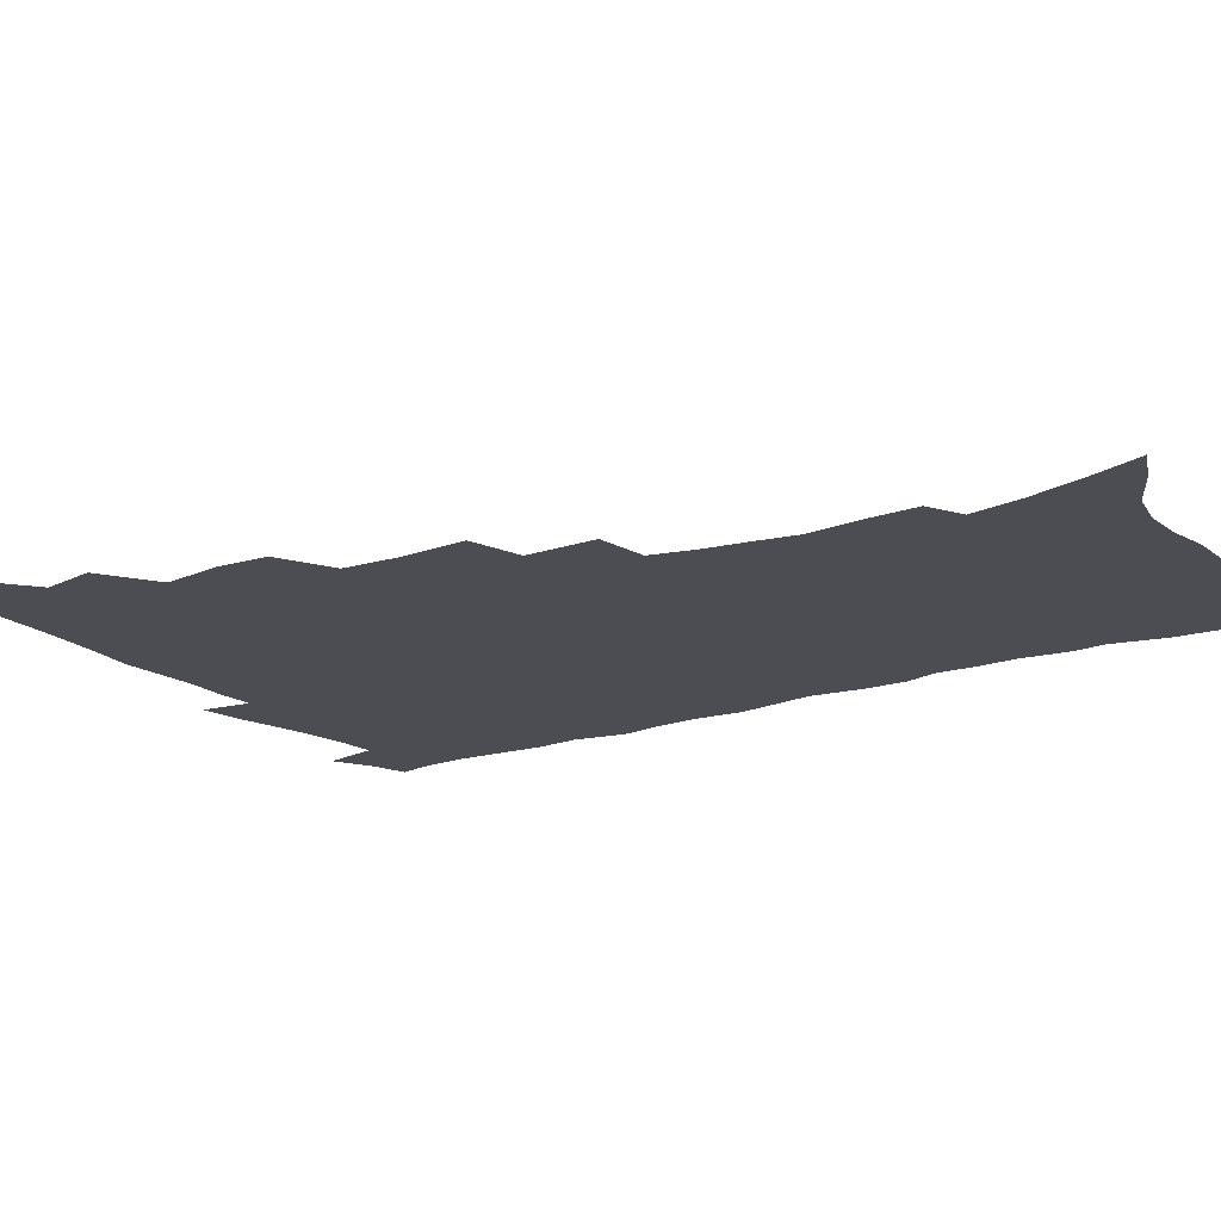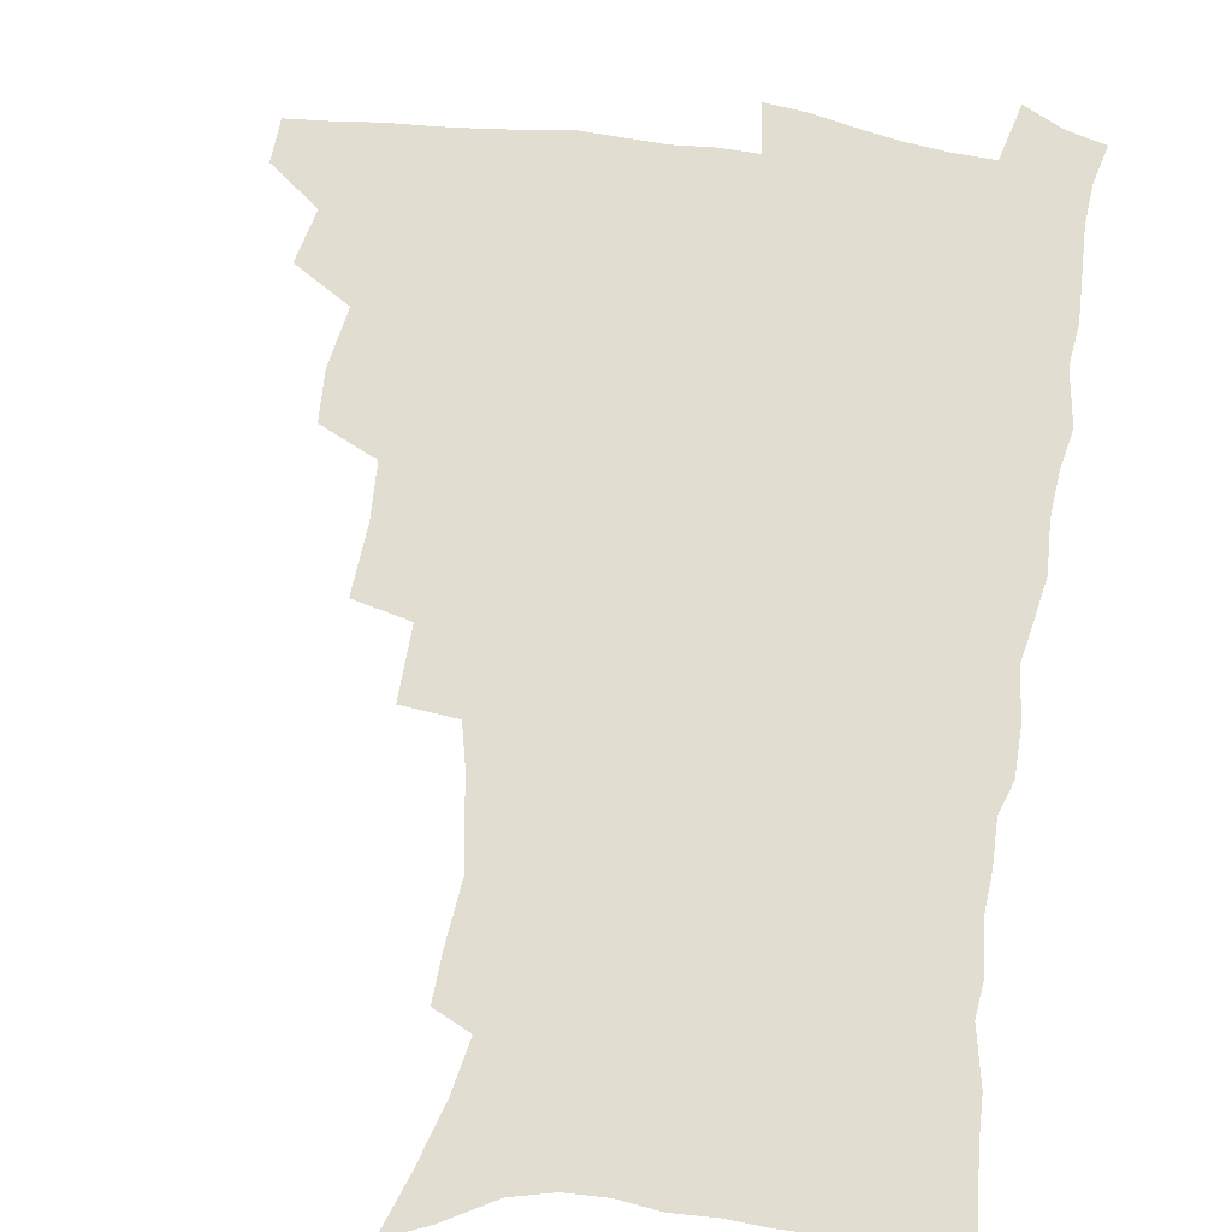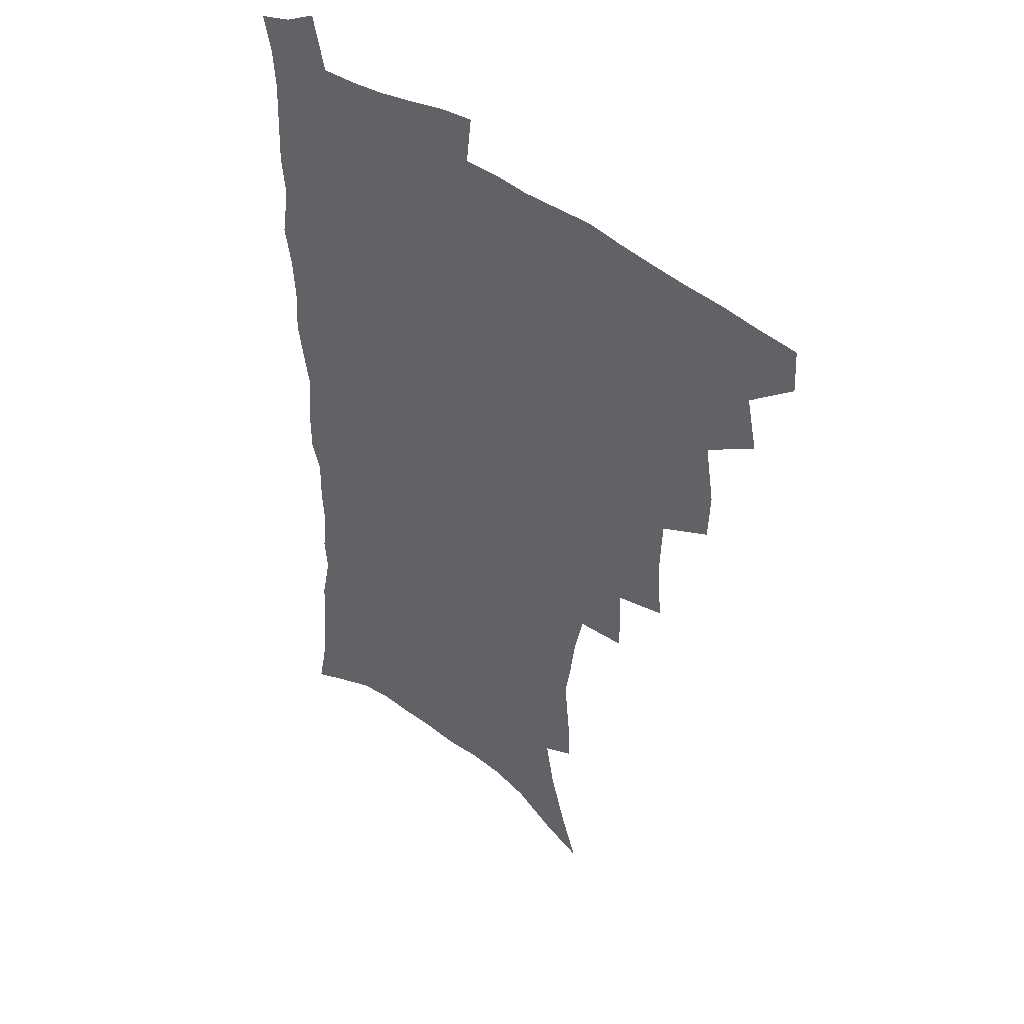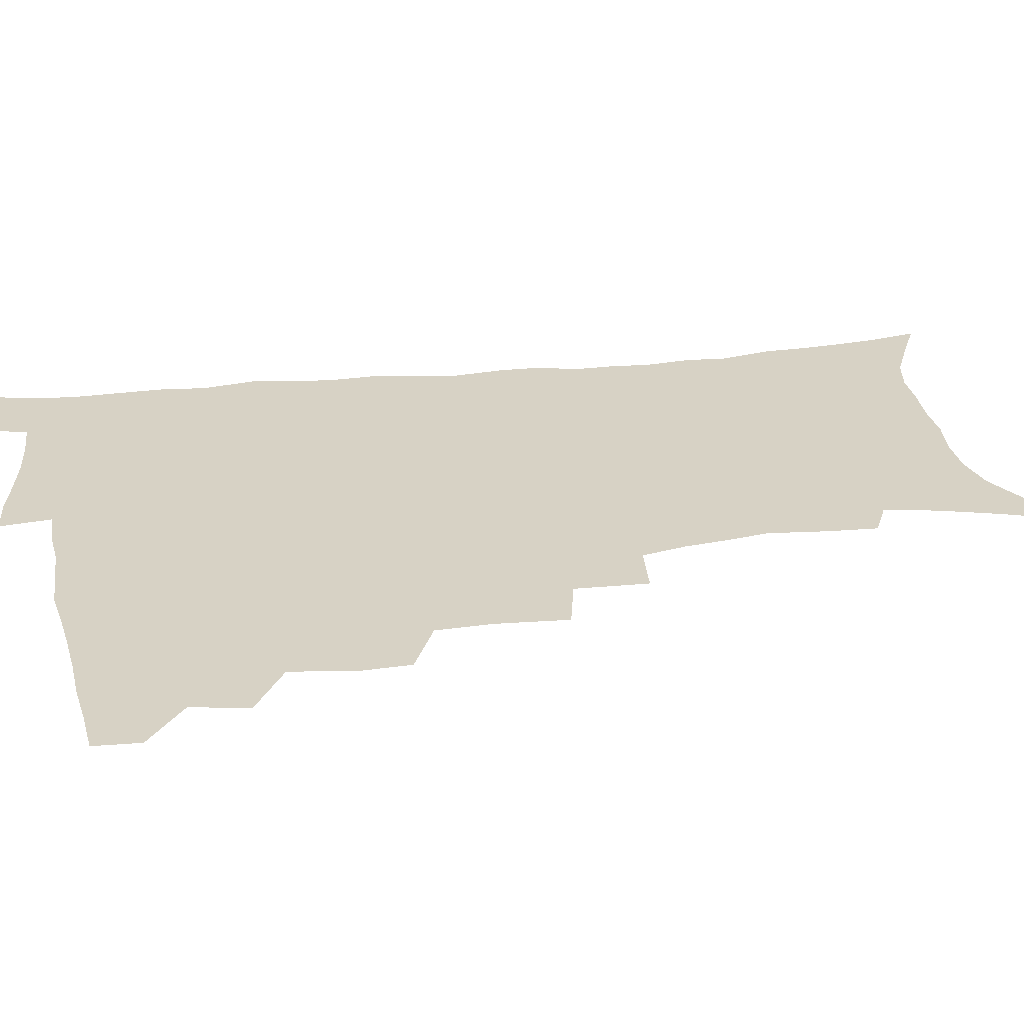
<metadata>
{"format":"obj","ext":"obj","renderer":"f3d","projection":"perspective","resolution":1024,"background":"white","views":[{"elev":-16.4,"azim":-55.6,"up":"+Z"},{"elev":68.5,"azim":8.4,"up":"+Z"},{"elev":42.4,"azim":-137.8,"up":"+Y"},{"elev":27.4,"azim":-99.9,"up":"+Z"}]}
</metadata>
<code>
v 465.4 489.7 0
v 466.1 505.7 0
v 479.1 456.3 0
v 483.3 475.8 0
v 483.3 491.7 0
v 482.7 507.1 0
v 496.3 404.3 0
v 495.5 422.3 0
v 499 444.1 0
v 500.1 461.8 0
v 501 478 0
v 499.4 493.3 0
v 497.7 508.9 0
v 515.6 350.1 0
v 517.3 375 0
v 516.4 394.9 0
v 518.1 416.1 0
v 517.3 432.8 0
v 518.1 450 0
v 518.9 465.9 0
v 516.8 479.9 0
v 515.4 494.4 0
v 513.4 509.8 0
v 534.9 319.6 0
v 535.7 345.4 0
v 534.6 365.9 0
v 534.3 385.7 0
v 533.8 403.6 0
v 532.5 418.7 0
v 531.8 434.2 0
v 532.8 451.6 0
v 532.9 466.9 0
v 531.6 481.3 0
v 530.1 495.9 0
v 528.3 511.2 0
v 559.7 233.2 0
v 560.5 249.8 0
v 562.8 272 0
v 560.5 285.5 0
v 558.2 302.1 0
v 554.5 317.8 0
v 552.1 336.8 0
v 550.7 355.5 0
v 549.4 373.2 0
v 549.2 391.7 0
v 548.1 406.7 0
v 547.5 422.5 0
v 548.3 439.3 0
v 547.6 453.6 0
v 547.7 468.3 0
v 546 482.8 0
v 544.7 497.3 0
v 542.8 512.9 0
v 555.6 167.5 0
v 562.7 187.3 0
v 569.1 208.7 0
v 572.6 227.2 0
v 573.4 244.1 0
v 573.8 261.3 0
v 573.3 278.1 0
v 572.3 296.1 0
v 569.7 310.6 0
v 567.9 328.2 0
v 565.4 343.4 0
v 564.8 362.4 0
v 564.1 379.8 0
v 562.3 393.6 0
v 562.9 411.1 0
v 563 427 0
v 562.4 441.3 0
v 562.6 456.2 0
v 561.4 469.7 0
v 561.2 483.5 0
v 559.5 498 0
v 557.2 514.9 0
v 570.7 173.9 0
v 575.9 192.1 0
v 584.5 219 0
v 585.9 236.6 0
v 586.3 253.6 0
v 584.9 266.9 0
v 584.6 284.3 0
v 584.1 304.1 0
v 582.6 319.6 0
v 580.6 334.3 0
v 579.4 351.3 0
v 577.9 366.2 0
v 577.8 384.4 0
v 577.5 399.5 0
v 576.3 412.9 0
v 576.8 429.5 0
v 576.6 443.5 0
v 576.2 457 0
v 575.5 470.5 0
v 575.3 484.1 0
v 573.9 498.8 0
v 572.3 514.5 0
v 588.4 184 0
v 594.8 207.1 0
v 596.6 223.7 0
v 597.4 240.9 0
v 597.6 258.5 0
v 597 274.3 0
v 596.3 290.6 0
v 595 305.3 0
v 594.4 325.6 0
v 592.7 337.4 0
v 591.9 354.9 0
v 591 370.1 0
v 590.4 385 0
v 590.5 401.8 0
v 589.9 415.4 0
v 589.9 429.8 0
v 590 444.2 0
v 589.7 457.6 0
v 589.5 471.1 0
v 589.1 484.8 0
v 588.1 499.4 0
v 587.3 514.1 0
v 602.9 187.5 0
v 607.2 209.2 0
v 608.9 228.4 0
v 609.1 245 0
v 608.6 259.6 0
v 607.7 273.9 0
v 607.6 293.7 0
v 607 311.1 0
v 605.9 325.3 0
v 604.8 340.8 0
v 604.3 358.1 0
v 603.8 373 0
v 603.3 387.2 0
v 603.2 402.7 0
v 603.3 417.6 0
v 603.2 431.2 0
v 603.3 445 0
v 603.3 458.1 0
v 603.5 471.4 0
v 603.5 484.9 0
v 603 498.7 0
v 601.4 515.2 0
v 617.4 188.1 0
v 619.9 211.5 0
v 620.5 229.4 0
v 620.5 246.4 0
v 620.3 264.7 0
v 619.7 281.3 0
v 619 293.5 0
v 618.1 314.3 0
v 617.5 327.2 0
v 616.9 343.9 0
v 616.4 358.6 0
v 616.1 373 0
v 615.9 389.3 0
v 615.9 404 0
v 615.9 418.2 0
v 616.2 431.7 0
v 616.2 444.7 0
v 616.7 458.2 0
v 617.5 471.9 0
v 617.5 484.7 0
v 617 498.6 0
v 615.7 515 0
v 613.5 533.3 0
v 632.1 186.3 0
v 632.5 210.6 0
v 632.3 233.2 0
v 632.1 247.9 0
v 631.6 265.8 0
v 631 280 0
v 630.3 297.2 0
v 629.7 312.6 0
v 629.1 328.4 0
v 628.5 345 0
v 628.5 357.9 0
v 628.3 373.9 0
v 628.3 388.9 0
v 628.3 403.5 0
v 628.4 417.7 0
v 629 433.1 0
v 629.4 445.3 0
v 629.8 458.1 0
v 630.4 471.6 0
v 630.7 484.6 0
v 630.8 498.3 0
v 630 514.1 0
v 628.1 531.8 0
v 647 187 0
v 645.2 212 0
v 644.9 228.4 0
v 644 246.1 0
v 642.8 265.1 0
v 642.3 280.5 0
v 641.5 297.6 0
v 641 313.6 0
v 641.1 326.6 0
v 640.5 343.1 0
v 640.3 358.7 0
v 640.5 372.9 0
v 640.6 387.8 0
v 640.8 402.4 0
v 640.8 418.2 0
v 641.6 431.3 0
v 642.2 444.3 0
v 642.9 457.6 0
v 643.4 471.3 0
v 644 484.2 0
v 644.6 497.6 0
v 645.7 510.6 0
v 643.6 528.6 0
v 661.6 186.3 0
v 658.6 208.6 0
v 656.6 229.2 0
v 656 243.9 0
v 654.1 264 0
v 654.2 277.7 0
v 652.7 297 0
v 652.5 311.7 0
v 652.7 325.7 0
v 652.3 341.6 0
v 652.2 357 0
v 653.2 370.1 0
v 653.2 385.5 0
v 654 398.9 0
v 653.5 415.9 0
v 654.2 429.5 0
v 655.5 442.3 0
v 655.8 456.8 0
v 656.3 470.5 0
v 657.4 483.5 0
v 658.2 496.9 0
v 658.9 510.4 0
v 658.8 525.8 0
v 675.3 186.6 0
v 671.8 206.4 0
v 669.3 225.5 0
v 667.9 242.4 0
v 666.8 258.9 0
v 665.7 275.9 0
v 664.5 293.4 0
v 663.9 309.1 0
v 664.8 322.4 0
v 664.4 338.8 0
v 665.5 352 0
v 665.7 367.1 0
v 665.4 383.6 0
v 666.5 397 0
v 665.9 413.9 0
v 667.3 427.1 0
v 668.2 441.1 0
v 669.4 454.5 0
v 669.8 468.9 0
v 670.5 483 0
v 671.9 496.1 0
v 672.9 510 0
v 673.9 524.1 0
v 689.1 183.9 0
v 686.3 201.2 0
v 683.3 219.9 0
v 680.4 238.8 0
v 678.9 255.6 0
v 678.2 271.4 0
v 677.1 288.1 0
v 677.9 301.6 0
v 676.4 319.8 0
v 677.7 333.1 0
v 677.5 348.9 0
v 678.7 362.8 0
v 678.4 379.2 0
v 679.8 393.1 0
v 680.3 408.4 0
v 681 423.3 0
v 681.4 438.3 0
v 683.3 451.8 0
v 682.8 467.9 0
v 684.3 481.2 0
v 685.4 495 0
v 687.3 508.8 0
v 688.7 523.4 0
v 694 544.4 0
v 705 176.8 0
v 701.4 194.6 0
v 698.7 211.8 0
v 696.6 228.8 0
v 693 248.1 0
v 692.3 263.6 0
v 691.1 280.1 0
v 690.4 296.1 0
v 691 310.7 0
v 692.1 324.9 0
v 693.6 338.9 0
v 692.7 356.1 0
v 693.6 371.1 0
v 695.7 384.8 0
v 695.6 401.3 0
v 697.4 415.7 0
v 696 433.3 0
v 699 446.7 0
v 697.3 464.3 0
v 698 478.9 0
v 700.2 492.7 0
v 701.8 507.1 0
v 703 521.4 0
v 707.7 537.5 0
v 721.1 169.1 0
v 717.4 186.8 0
v 715.6 202.1 0
v 714.3 217.1 0
v 713.7 231.9 0
v 709.6 251.3 0
v 710.9 264 0
v 709 281.3 0
v 710 295.3 0
v 709.8 311.3 0
v 713.7 323 0
v 713.8 339.4 0
v 711.7 358.5 0
v 714.4 372.4 0
v 716.9 387 0
v 716 405.1 0
v 717.3 421.1 0
v 720.1 435.7 0
v 716.9 455.6 0
v 718.6 471.1 0
v 718 487.7 0
v 717.3 504.6 0
v 718.5 519.4 0
v 721.9 533.6 0
f 4 5 1
f 1 5 2
f 5 6 2
f 9 10 3
f 3 10 4
f 10 11 4
f 4 11 5
f 11 12 5
f 5 12 6
f 12 13 6
f 16 17 7
f 7 17 8
f 17 18 8
f 8 18 9
f 18 19 9
f 9 19 10
f 19 20 10
f 10 20 11
f 20 21 11
f 11 21 12
f 21 22 12
f 12 22 13
f 22 23 13
f 25 26 14
f 14 26 15
f 26 27 15
f 15 27 16
f 27 28 16
f 16 28 17
f 28 29 17
f 17 29 18
f 29 30 18
f 18 30 19
f 30 31 19
f 19 31 20
f 31 32 20
f 20 32 21
f 32 33 21
f 21 33 22
f 33 34 22
f 22 34 23
f 34 35 23
f 41 42 24
f 24 42 25
f 42 43 25
f 25 43 26
f 43 44 26
f 26 44 27
f 44 45 27
f 27 45 28
f 45 46 28
f 28 46 29
f 46 47 29
f 29 47 30
f 47 48 30
f 30 48 31
f 48 49 31
f 31 49 32
f 49 50 32
f 32 50 33
f 50 51 33
f 33 51 34
f 51 52 34
f 34 52 35
f 52 53 35
f 57 58 36
f 36 58 37
f 58 59 37
f 37 59 38
f 59 60 38
f 38 60 39
f 60 61 39
f 39 61 40
f 61 62 40
f 40 62 41
f 62 63 41
f 41 63 42
f 63 64 42
f 42 64 43
f 64 65 43
f 43 65 44
f 65 66 44
f 44 66 45
f 66 67 45
f 45 67 46
f 67 68 46
f 46 68 47
f 68 69 47
f 47 69 48
f 69 70 48
f 48 70 49
f 70 71 49
f 49 71 50
f 71 72 50
f 50 72 51
f 72 73 51
f 51 73 52
f 73 74 52
f 52 74 53
f 74 75 53
f 54 76 55
f 76 77 55
f 55 77 56
f 77 78 56
f 56 78 57
f 78 79 57
f 57 79 58
f 79 80 58
f 58 80 59
f 80 81 59
f 59 81 60
f 81 82 60
f 60 82 61
f 82 83 61
f 61 83 62
f 83 84 62
f 62 84 63
f 84 85 63
f 63 85 64
f 85 86 64
f 64 86 65
f 86 87 65
f 65 87 66
f 87 88 66
f 66 88 67
f 88 89 67
f 67 89 68
f 89 90 68
f 68 90 69
f 90 91 69
f 69 91 70
f 91 92 70
f 70 92 71
f 92 93 71
f 71 93 72
f 93 94 72
f 72 94 73
f 94 95 73
f 73 95 74
f 95 96 74
f 74 96 75
f 96 97 75
f 76 98 77
f 98 99 77
f 77 99 78
f 99 100 78
f 78 100 79
f 100 101 79
f 79 101 80
f 101 102 80
f 80 102 81
f 102 103 81
f 81 103 82
f 103 104 82
f 82 104 83
f 104 105 83
f 83 105 84
f 105 106 84
f 84 106 85
f 106 107 85
f 85 107 86
f 107 108 86
f 86 108 87
f 108 109 87
f 87 109 88
f 109 110 88
f 88 110 89
f 110 111 89
f 89 111 90
f 111 112 90
f 90 112 91
f 112 113 91
f 91 113 92
f 113 114 92
f 92 114 93
f 114 115 93
f 93 115 94
f 115 116 94
f 94 116 95
f 116 117 95
f 95 117 96
f 117 118 96
f 96 118 97
f 118 119 97
f 98 120 99
f 120 121 99
f 99 121 100
f 121 122 100
f 100 122 101
f 122 123 101
f 101 123 102
f 123 124 102
f 102 124 103
f 124 125 103
f 103 125 104
f 125 126 104
f 104 126 105
f 126 127 105
f 105 127 106
f 127 128 106
f 106 128 107
f 128 129 107
f 107 129 108
f 129 130 108
f 108 130 109
f 130 131 109
f 109 131 110
f 131 132 110
f 110 132 111
f 132 133 111
f 111 133 112
f 133 134 112
f 112 134 113
f 134 135 113
f 113 135 114
f 135 136 114
f 114 136 115
f 136 137 115
f 115 137 116
f 137 138 116
f 116 138 117
f 138 139 117
f 117 139 118
f 139 140 118
f 118 140 119
f 140 141 119
f 120 142 121
f 142 143 121
f 121 143 122
f 143 144 122
f 122 144 123
f 144 145 123
f 123 145 124
f 145 146 124
f 124 146 125
f 146 147 125
f 125 147 126
f 147 148 126
f 126 148 127
f 148 149 127
f 127 149 128
f 149 150 128
f 128 150 129
f 150 151 129
f 129 151 130
f 151 152 130
f 130 152 131
f 152 153 131
f 131 153 132
f 153 154 132
f 132 154 133
f 154 155 133
f 133 155 134
f 155 156 134
f 134 156 135
f 156 157 135
f 135 157 136
f 157 158 136
f 136 158 137
f 158 159 137
f 137 159 138
f 159 160 138
f 138 160 139
f 160 161 139
f 139 161 140
f 161 162 140
f 140 162 141
f 162 163 141
f 142 165 143
f 165 166 143
f 143 166 144
f 166 167 144
f 144 167 145
f 167 168 145
f 145 168 146
f 168 169 146
f 146 169 147
f 169 170 147
f 147 170 148
f 170 171 148
f 148 171 149
f 171 172 149
f 149 172 150
f 172 173 150
f 150 173 151
f 173 174 151
f 151 174 152
f 174 175 152
f 152 175 153
f 175 176 153
f 153 176 154
f 176 177 154
f 154 177 155
f 177 178 155
f 155 178 156
f 178 179 156
f 156 179 157
f 179 180 157
f 157 180 158
f 180 181 158
f 158 181 159
f 181 182 159
f 159 182 160
f 182 183 160
f 160 183 161
f 183 184 161
f 161 184 162
f 184 185 162
f 162 185 163
f 185 186 163
f 163 186 164
f 186 187 164
f 165 188 166
f 188 189 166
f 166 189 167
f 189 190 167
f 167 190 168
f 190 191 168
f 168 191 169
f 191 192 169
f 169 192 170
f 192 193 170
f 170 193 171
f 193 194 171
f 171 194 172
f 194 195 172
f 172 195 173
f 195 196 173
f 173 196 174
f 196 197 174
f 174 197 175
f 197 198 175
f 175 198 176
f 198 199 176
f 176 199 177
f 199 200 177
f 177 200 178
f 200 201 178
f 178 201 179
f 201 202 179
f 179 202 180
f 202 203 180
f 180 203 181
f 203 204 181
f 181 204 182
f 204 205 182
f 182 205 183
f 205 206 183
f 183 206 184
f 206 207 184
f 184 207 185
f 207 208 185
f 185 208 186
f 208 209 186
f 186 209 187
f 209 210 187
f 188 211 189
f 211 212 189
f 189 212 190
f 212 213 190
f 190 213 191
f 213 214 191
f 191 214 192
f 214 215 192
f 192 215 193
f 215 216 193
f 193 216 194
f 216 217 194
f 194 217 195
f 217 218 195
f 195 218 196
f 218 219 196
f 196 219 197
f 219 220 197
f 197 220 198
f 220 221 198
f 198 221 199
f 221 222 199
f 199 222 200
f 222 223 200
f 200 223 201
f 223 224 201
f 201 224 202
f 224 225 202
f 202 225 203
f 225 226 203
f 203 226 204
f 226 227 204
f 204 227 205
f 227 228 205
f 205 228 206
f 228 229 206
f 206 229 207
f 229 230 207
f 207 230 208
f 230 231 208
f 208 231 209
f 231 232 209
f 209 232 210
f 232 233 210
f 211 234 212
f 234 235 212
f 212 235 213
f 235 236 213
f 213 236 214
f 236 237 214
f 214 237 215
f 237 238 215
f 215 238 216
f 238 239 216
f 216 239 217
f 239 240 217
f 217 240 218
f 240 241 218
f 218 241 219
f 241 242 219
f 219 242 220
f 242 243 220
f 220 243 221
f 243 244 221
f 221 244 222
f 244 245 222
f 222 245 223
f 245 246 223
f 223 246 224
f 246 247 224
f 224 247 225
f 247 248 225
f 225 248 226
f 248 249 226
f 226 249 227
f 249 250 227
f 227 250 228
f 250 251 228
f 228 251 229
f 251 252 229
f 229 252 230
f 252 253 230
f 230 253 231
f 253 254 231
f 231 254 232
f 254 255 232
f 232 255 233
f 255 256 233
f 234 257 235
f 257 258 235
f 235 258 236
f 258 259 236
f 236 259 237
f 259 260 237
f 237 260 238
f 260 261 238
f 238 261 239
f 261 262 239
f 239 262 240
f 262 263 240
f 240 263 241
f 263 264 241
f 241 264 242
f 264 265 242
f 242 265 243
f 265 266 243
f 243 266 244
f 266 267 244
f 244 267 245
f 267 268 245
f 245 268 246
f 268 269 246
f 246 269 247
f 269 270 247
f 247 270 248
f 270 271 248
f 248 271 249
f 271 272 249
f 249 272 250
f 272 273 250
f 250 273 251
f 273 274 251
f 251 274 252
f 274 275 252
f 252 275 253
f 275 276 253
f 253 276 254
f 276 277 254
f 254 277 255
f 277 278 255
f 255 278 256
f 278 279 256
f 257 281 258
f 281 282 258
f 258 282 259
f 282 283 259
f 259 283 260
f 283 284 260
f 260 284 261
f 284 285 261
f 261 285 262
f 285 286 262
f 262 286 263
f 286 287 263
f 263 287 264
f 287 288 264
f 264 288 265
f 288 289 265
f 265 289 266
f 289 290 266
f 266 290 267
f 290 291 267
f 267 291 268
f 291 292 268
f 268 292 269
f 292 293 269
f 269 293 270
f 293 294 270
f 270 294 271
f 294 295 271
f 271 295 272
f 295 296 272
f 272 296 273
f 296 297 273
f 273 297 274
f 297 298 274
f 274 298 275
f 298 299 275
f 275 299 276
f 299 300 276
f 276 300 277
f 300 301 277
f 277 301 278
f 301 302 278
f 278 302 279
f 302 303 279
f 279 303 280
f 303 304 280
f 281 305 282
f 305 306 282
f 282 306 283
f 306 307 283
f 283 307 284
f 307 308 284
f 284 308 285
f 308 309 285
f 285 309 286
f 309 310 286
f 286 310 287
f 310 311 287
f 287 311 288
f 311 312 288
f 288 312 289
f 312 313 289
f 289 313 290
f 313 314 290
f 290 314 291
f 314 315 291
f 291 315 292
f 315 316 292
f 292 316 293
f 316 317 293
f 293 317 294
f 317 318 294
f 294 318 295
f 318 319 295
f 295 319 296
f 319 320 296
f 296 320 297
f 320 321 297
f 297 321 298
f 321 322 298
f 298 322 299
f 322 323 299
f 299 323 300
f 323 324 300
f 300 324 301
f 324 325 301
f 301 325 302
f 325 326 302
f 302 326 303
f 326 327 303
f 303 327 304
f 327 328 304

</code>
